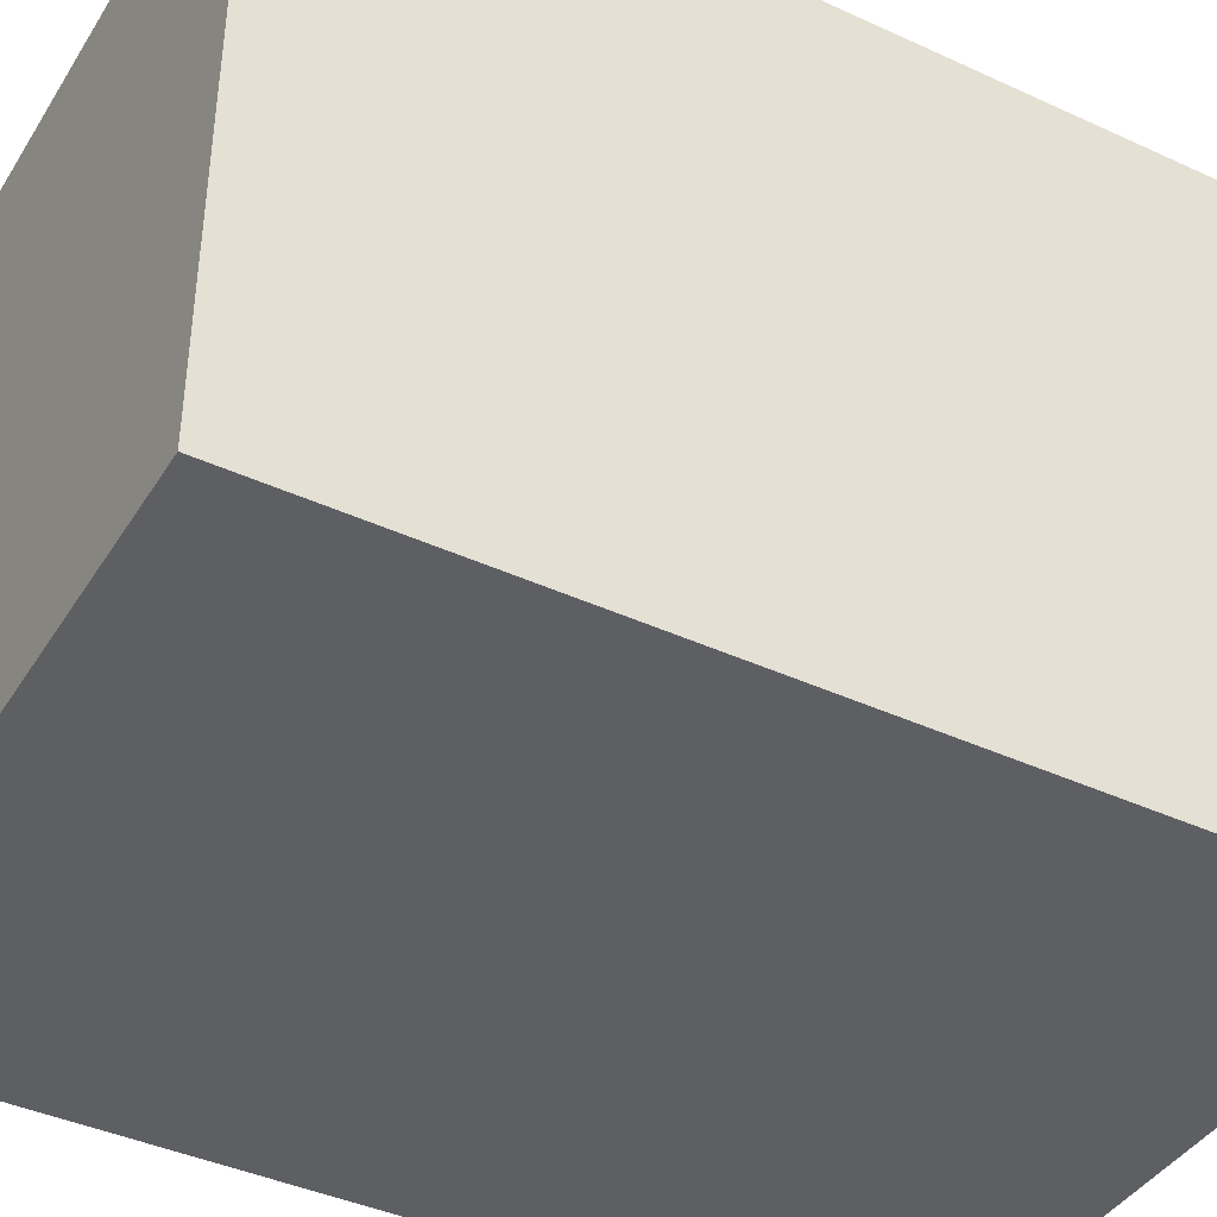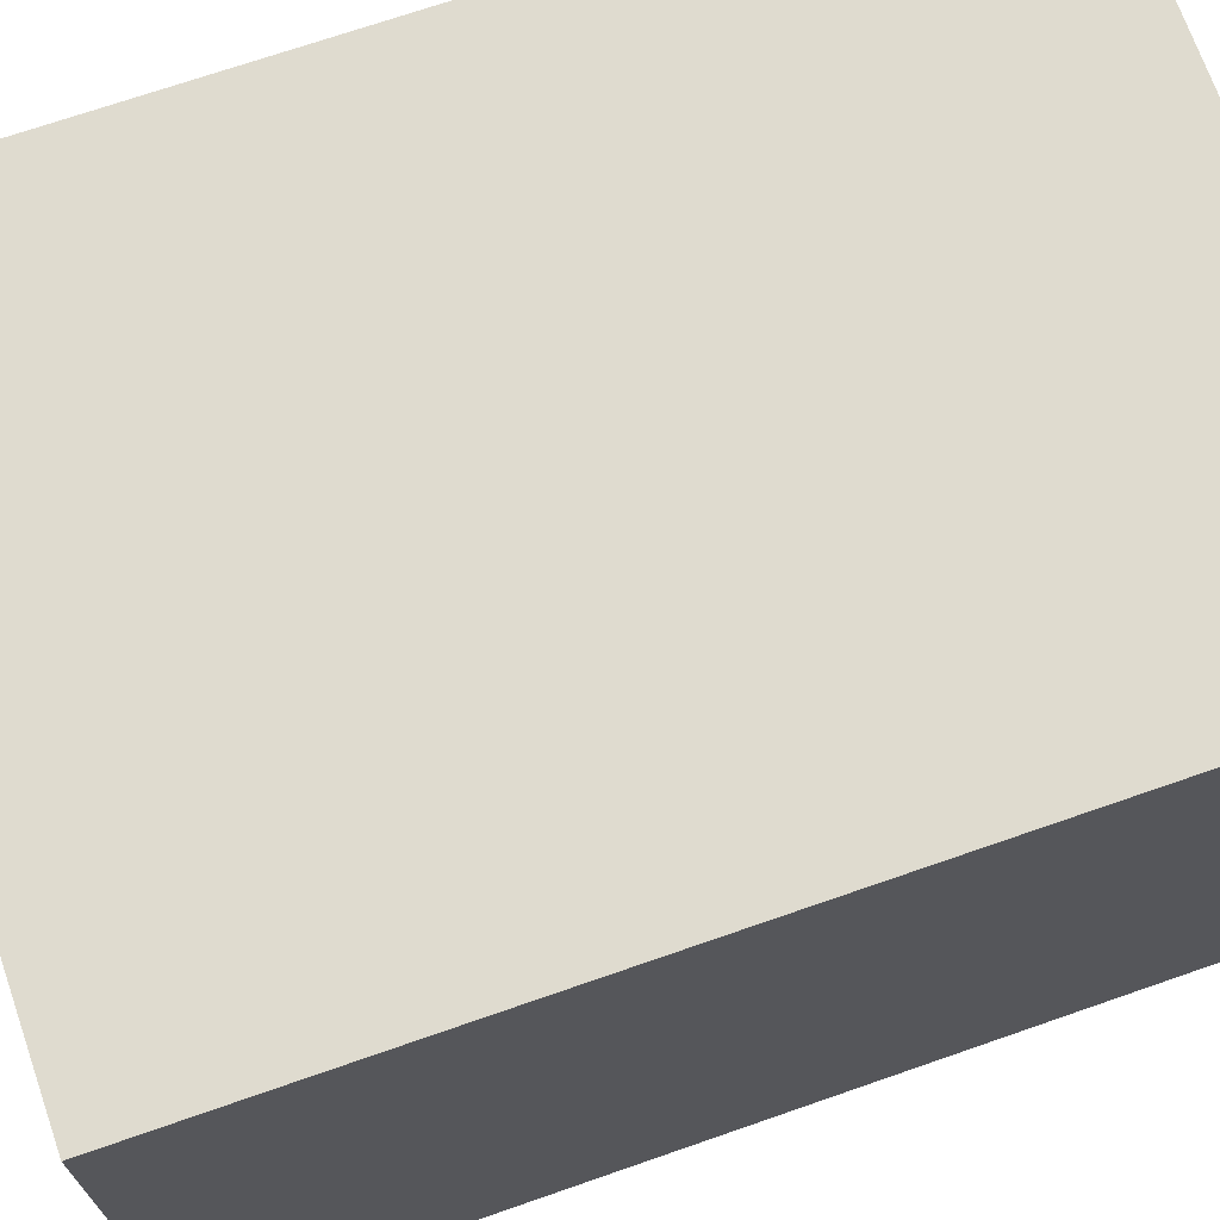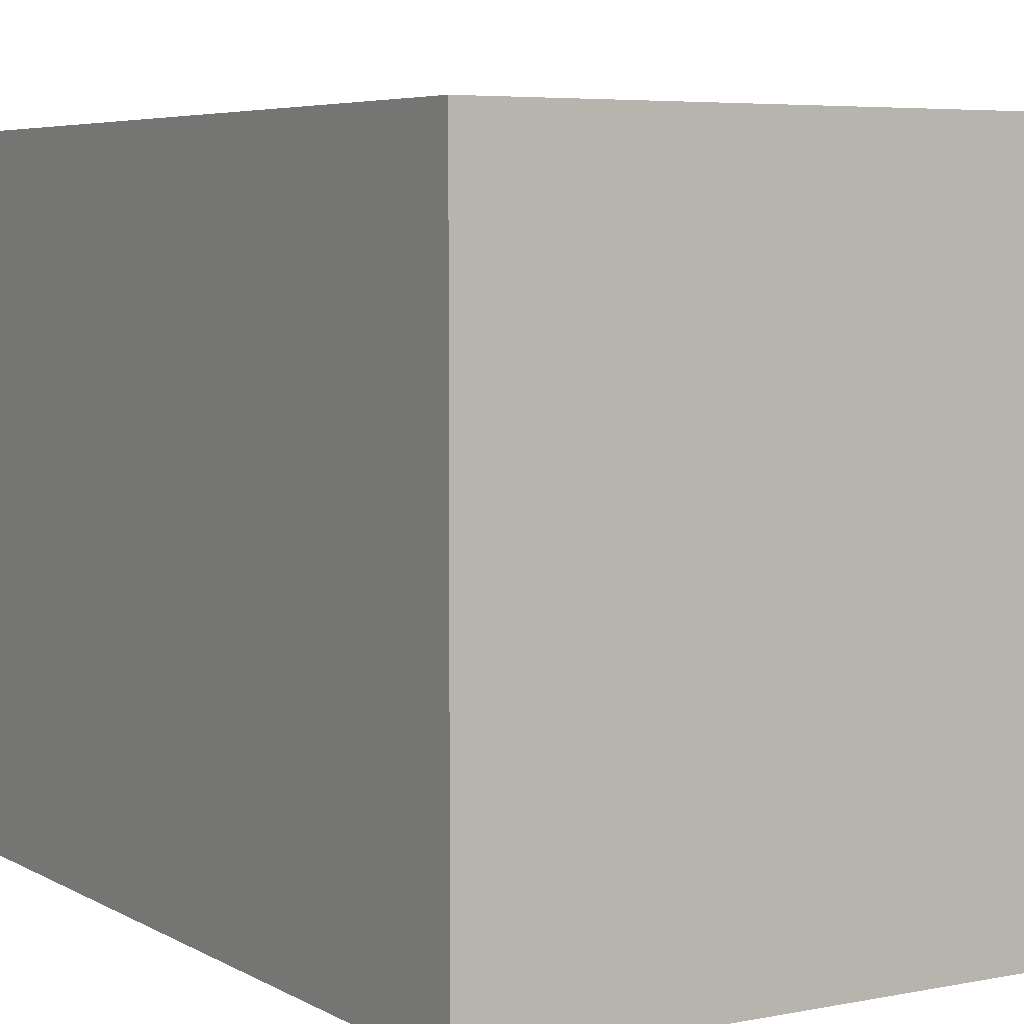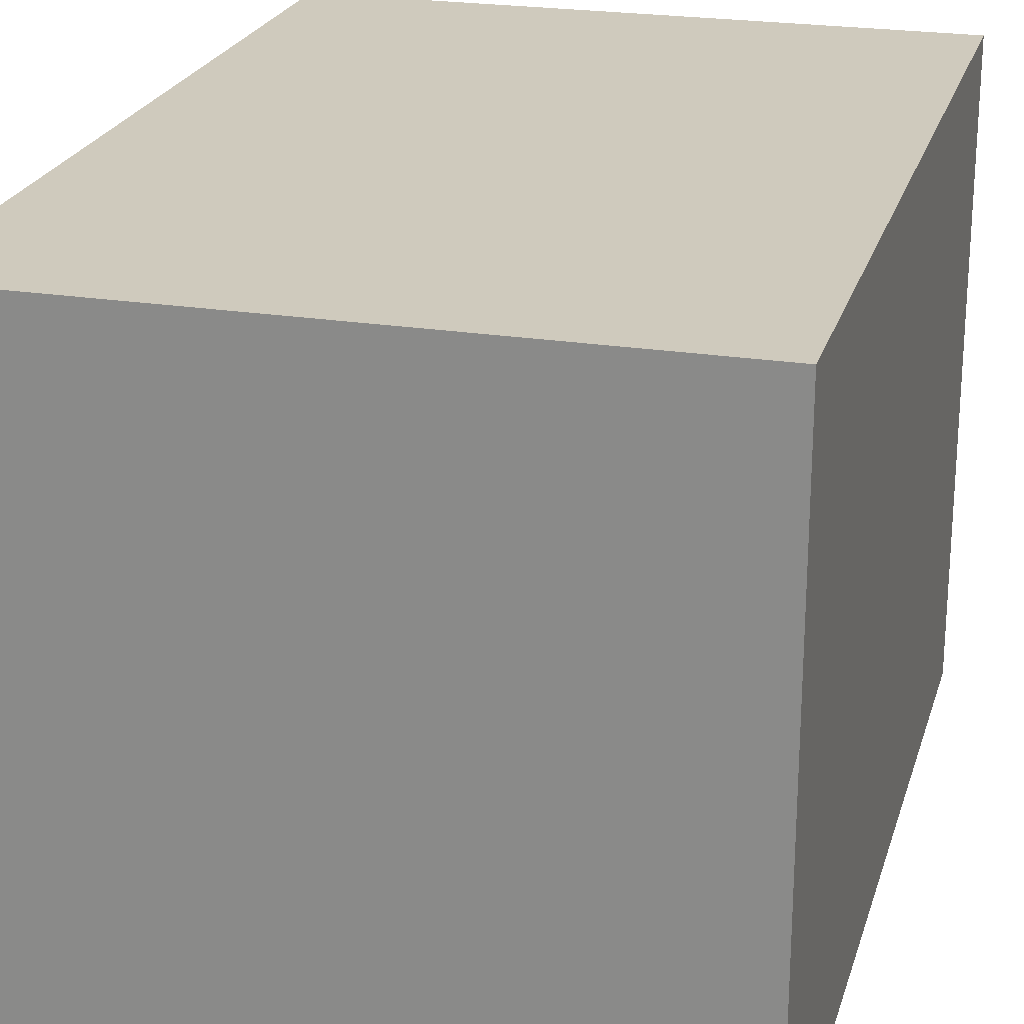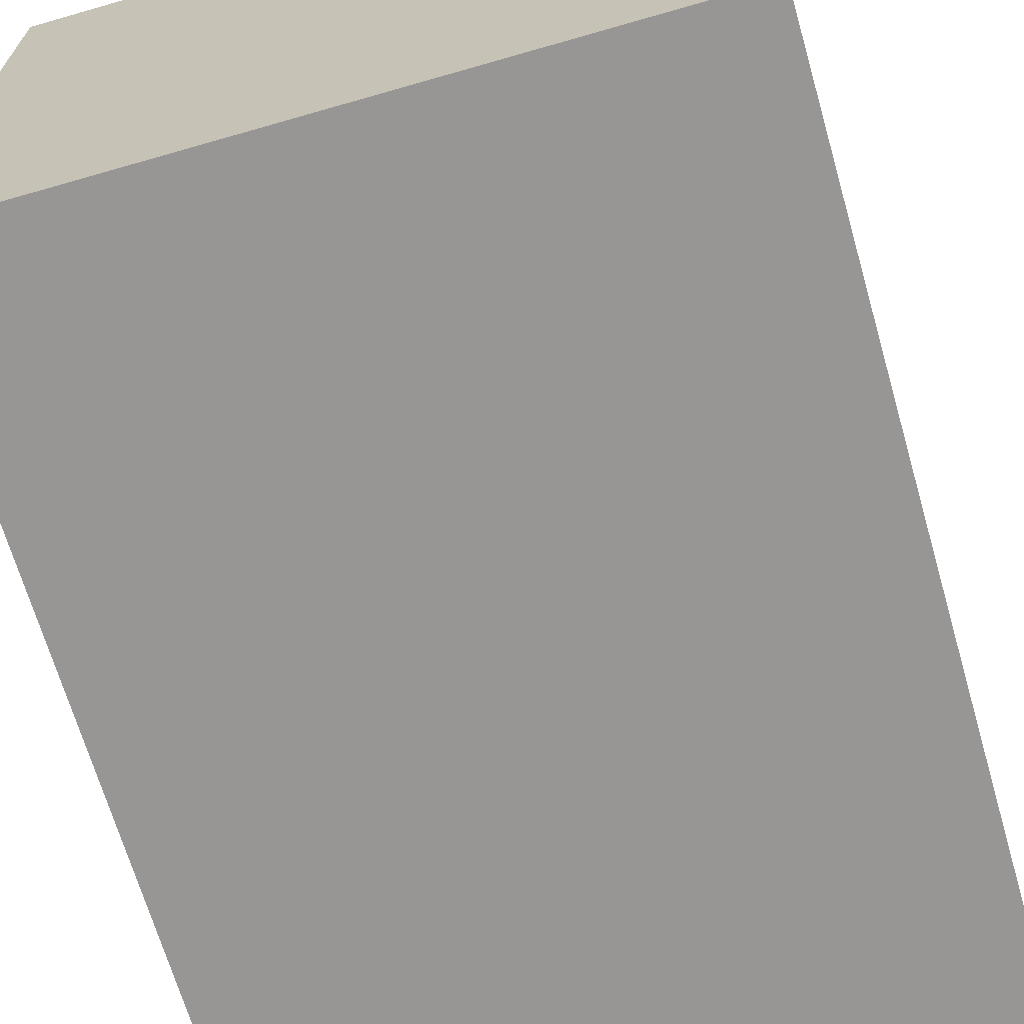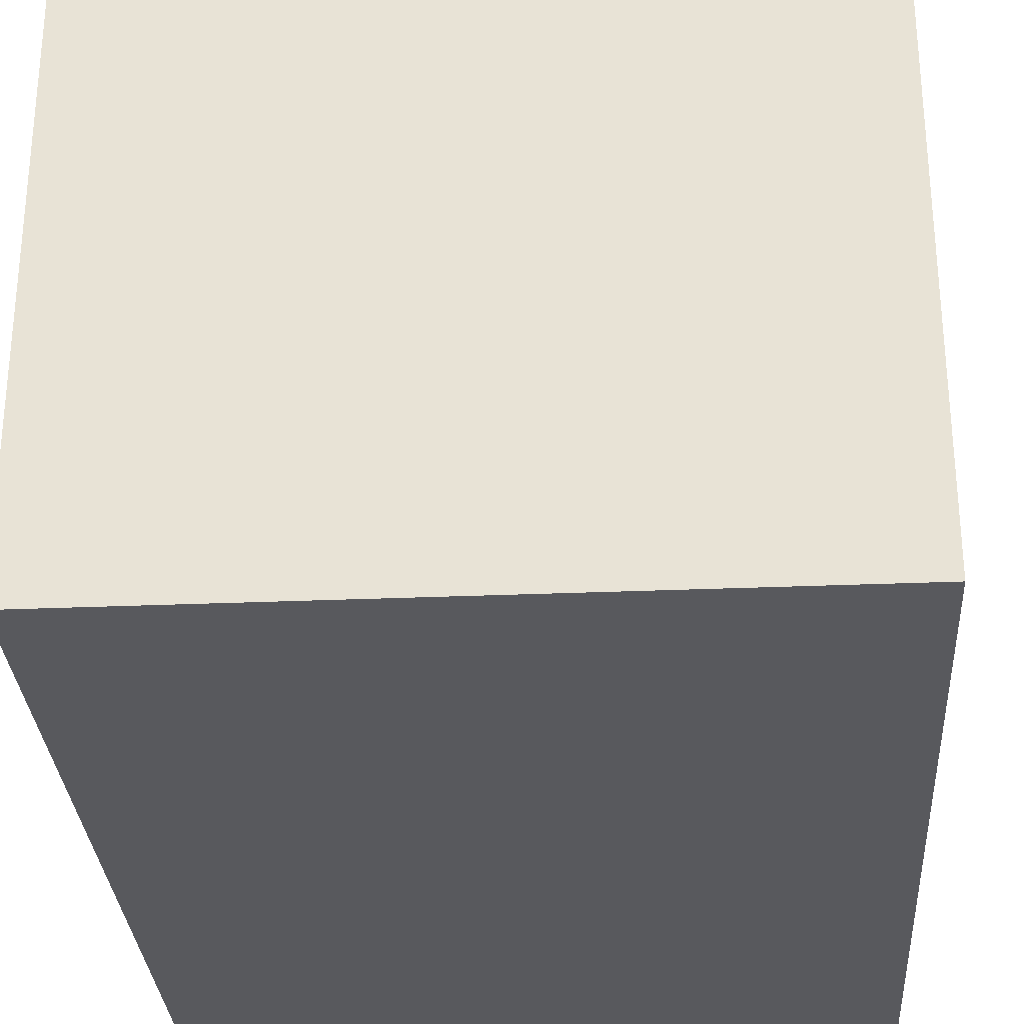
<metadata>
{"format":"obj","ext":"obj","renderer":"f3d","projection":"perspective","resolution":1024,"background":"white","views":[{"elev":-41.0,"azim":60.7,"up":"+Z"},{"elev":70.5,"azim":-109.2,"up":"+Z"},{"elev":5.4,"azim":148.5,"up":"+Z"},{"elev":23.1,"azim":15.2,"up":"+Z"},{"elev":-67.9,"azim":-163.9,"up":"+Z"},{"elev":-30.1,"azim":-176.5,"up":"+Z"}]}
</metadata>
<code>
g HumanCharacter:L_KneeCap
v -0.0169 -0.02345 0.0169
v -0.0169 0.02345 0.0169
v 0.0169 -0.02345 0.0169
v 0.0169 0.02345 0.0169
v -0.0169 0.02345 0.0169
v -0.0169 0.02345 -0.0169
v 0.0169 0.02345 0.0169
v 0.0169 0.02345 -0.0169
v -0.0169 0.02345 -0.0169
v -0.0169 -0.02345 -0.0169
v 0.0169 0.02345 -0.0169
v 0.0169 -0.02345 -0.0169
v -0.0169 -0.02345 -0.0169
v -0.0169 -0.02345 0.0169
v 0.0169 -0.02345 -0.0169
v 0.0169 -0.02345 0.0169
v 0.0169 -0.02345 0.0169
v 0.0169 0.02345 0.0169
v 0.0169 -0.02345 -0.0169
v 0.0169 0.02345 -0.0169
v -0.0169 -0.02345 -0.0169
v -0.0169 0.02345 -0.0169
v -0.0169 -0.02345 0.0169
v -0.0169 0.02345 0.0169
g HumanCharacter:L_KneeCap_0
f 3 2 1
f 3 4 2
f 7 6 5
f 7 8 6
f 11 10 9
f 11 12 10
f 15 14 13
f 15 16 14
f 19 18 17
f 19 20 18
f 23 22 21
f 23 24 22

</code>
